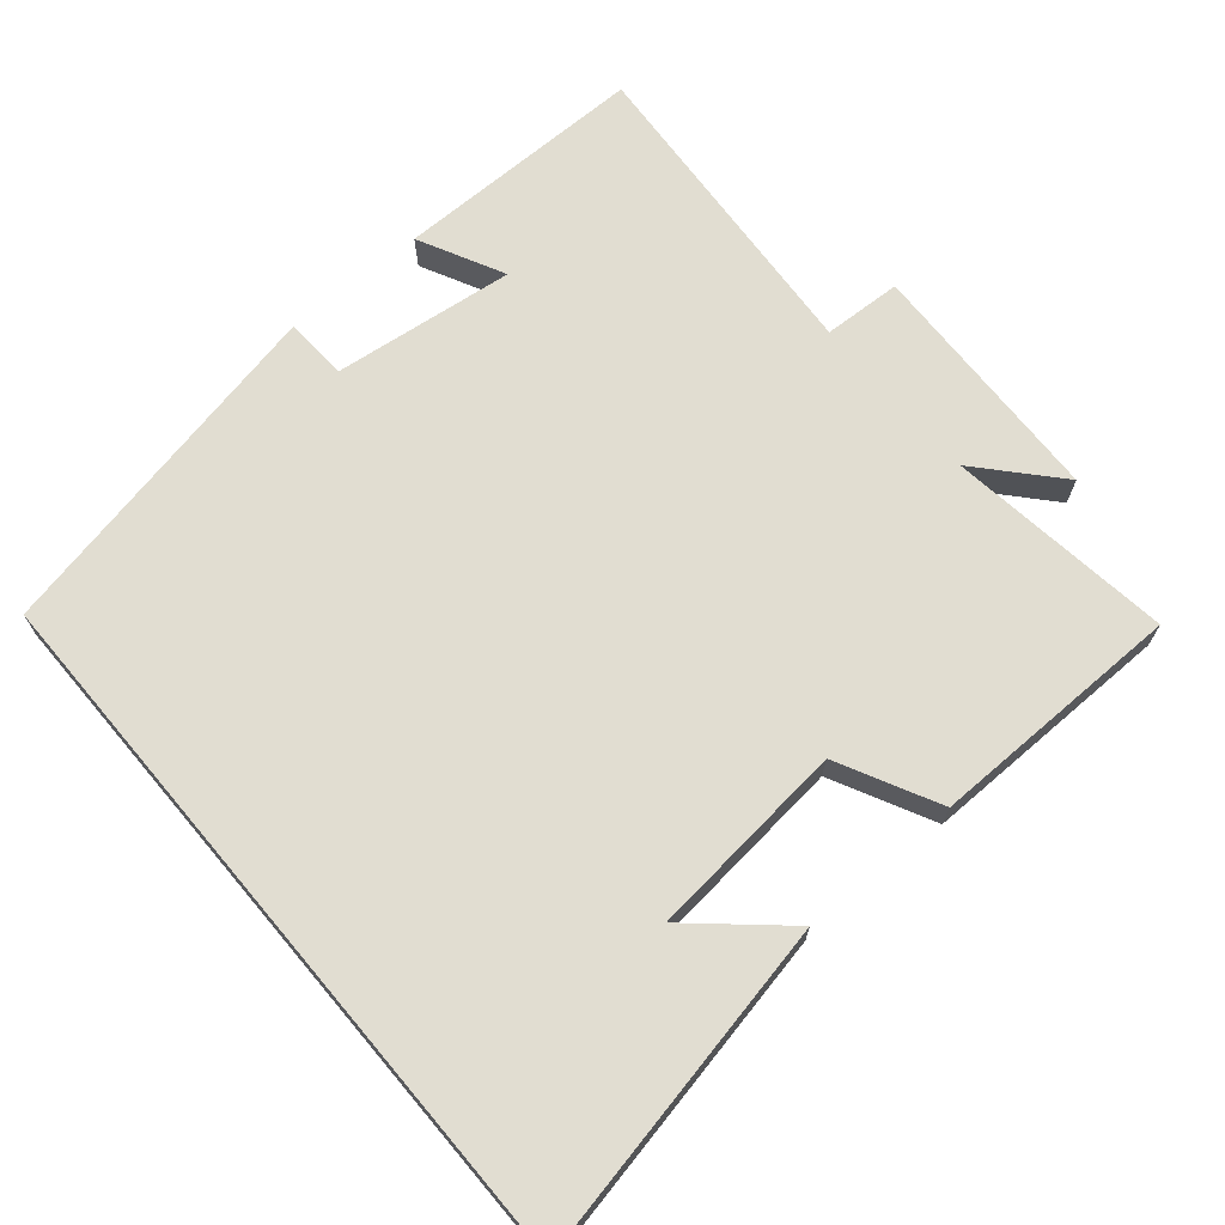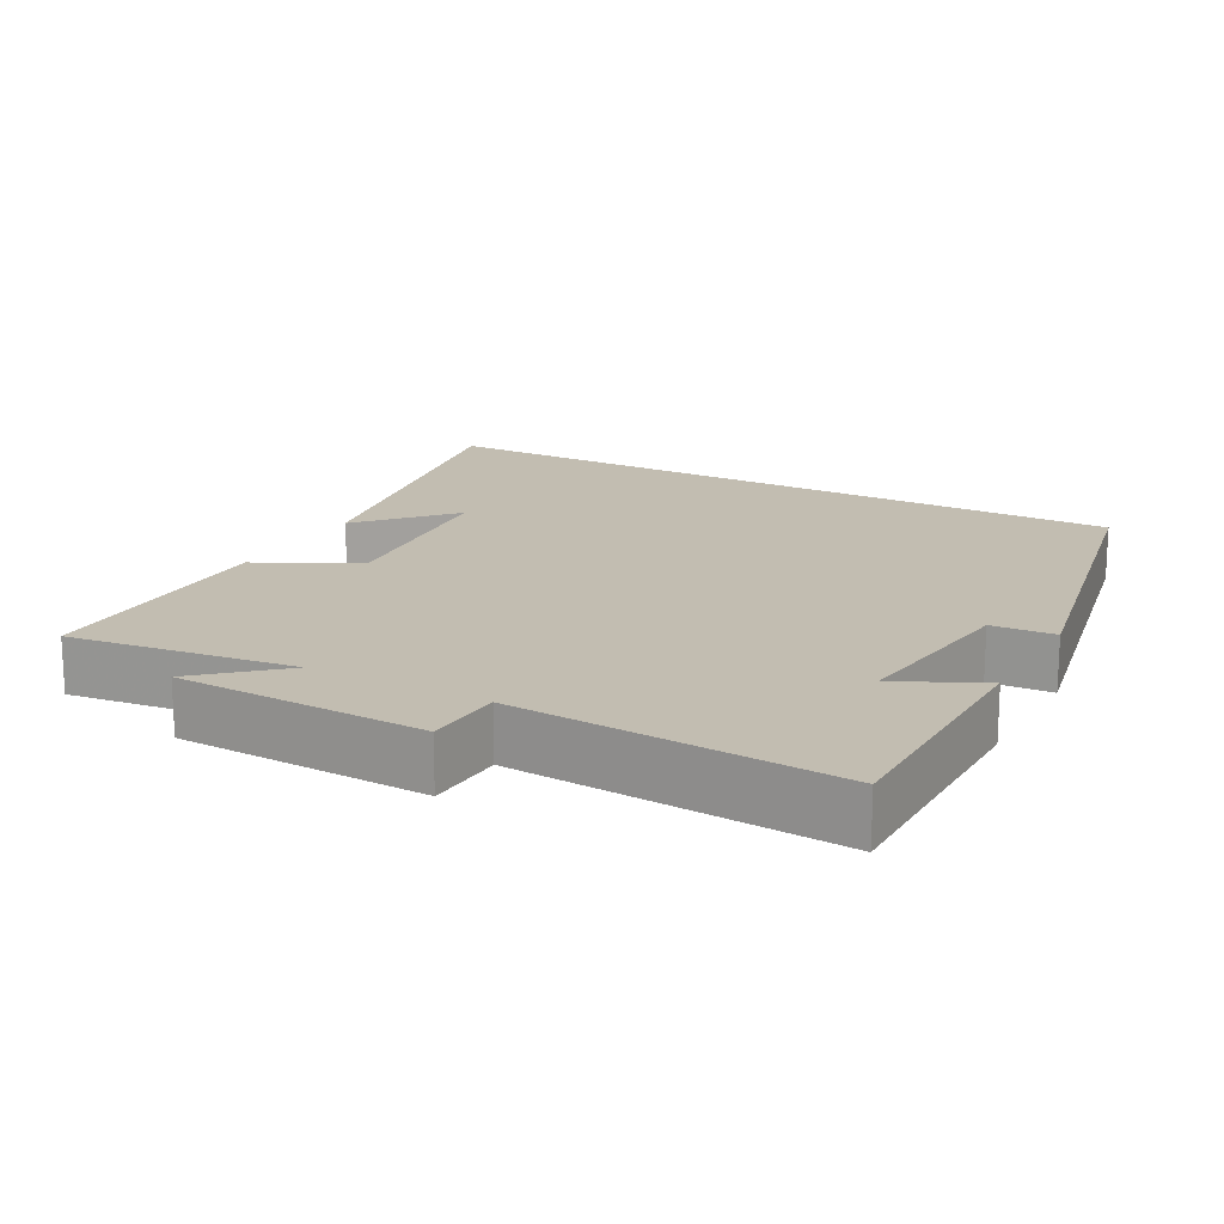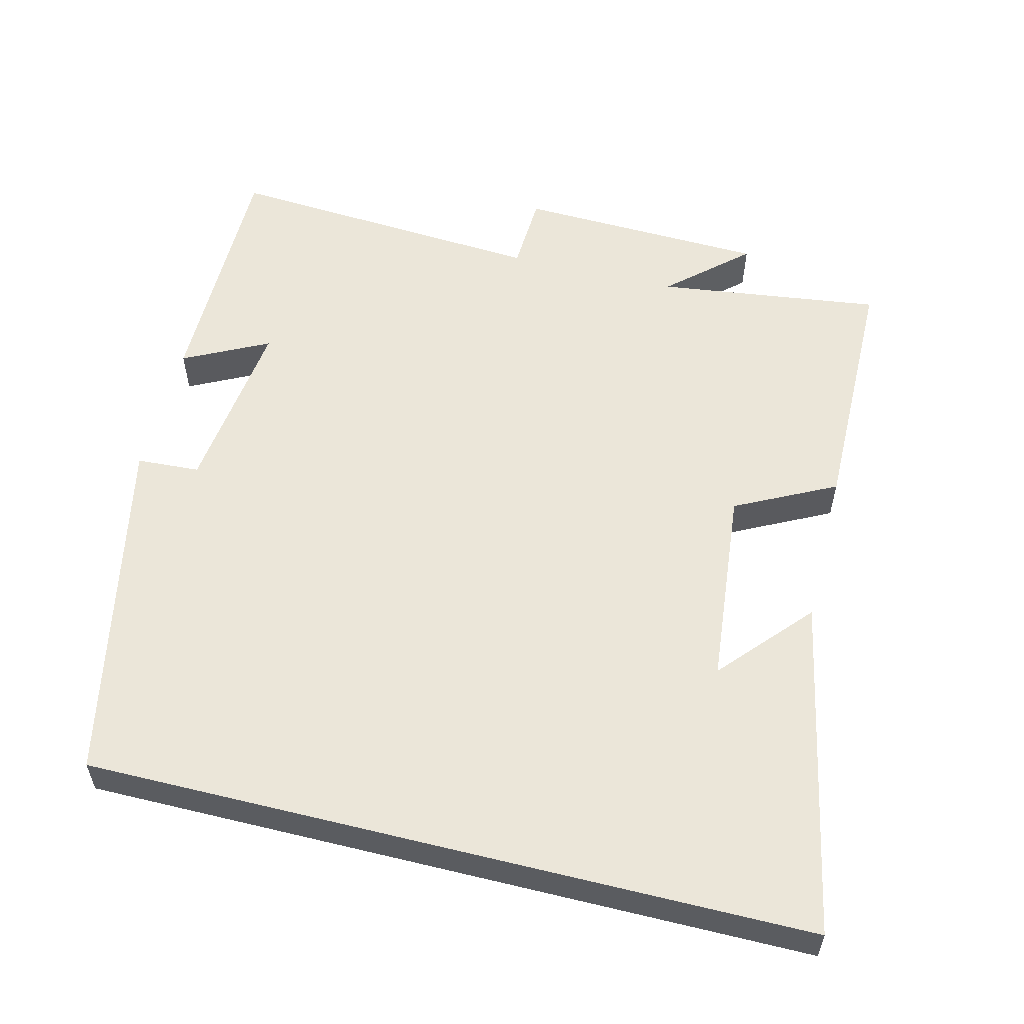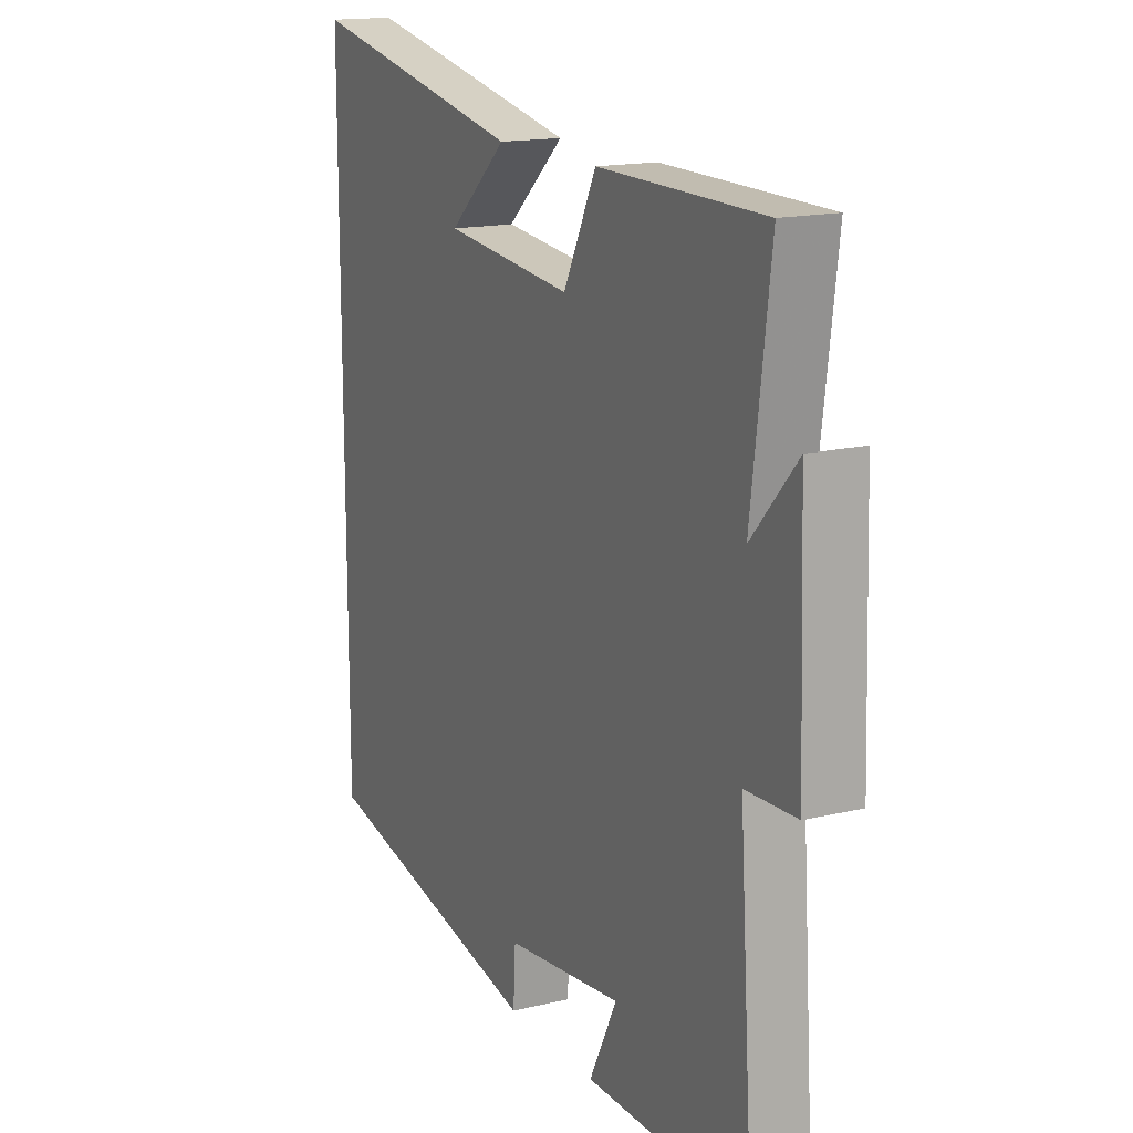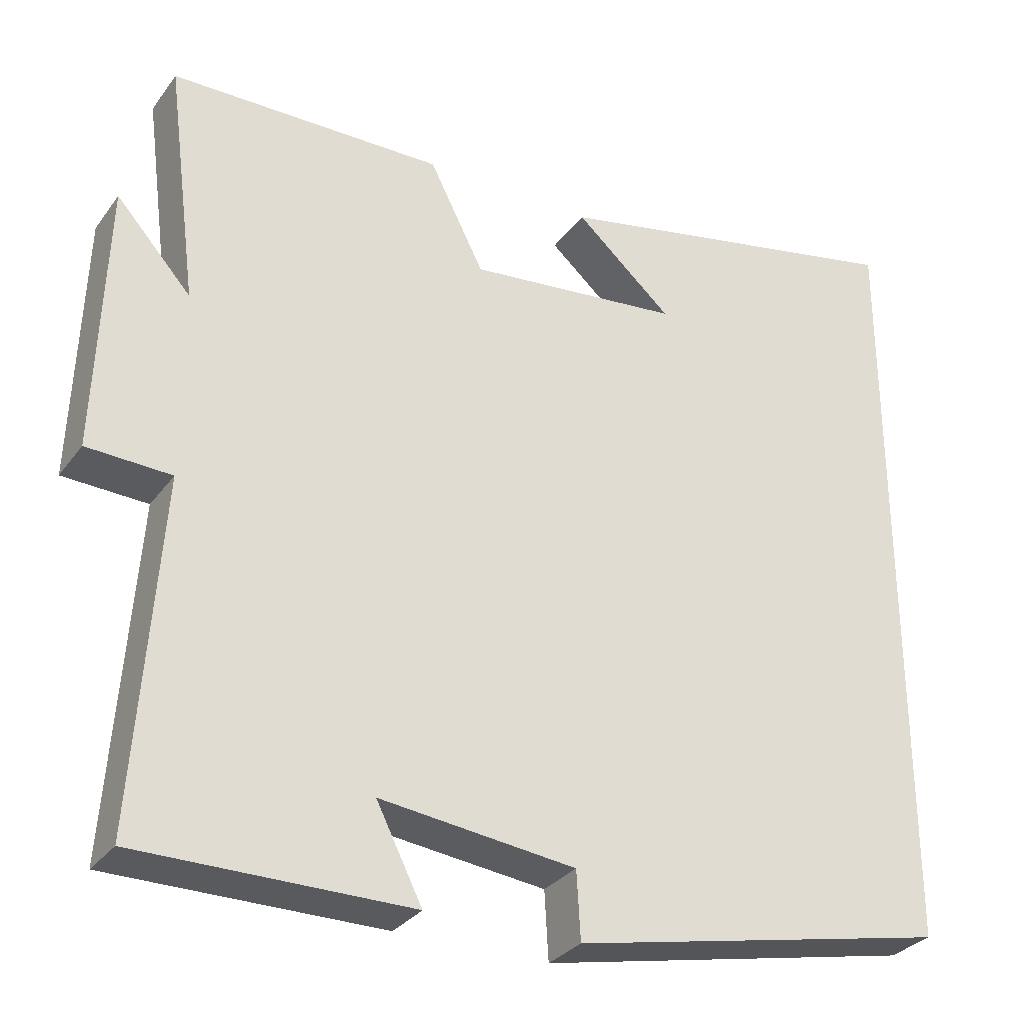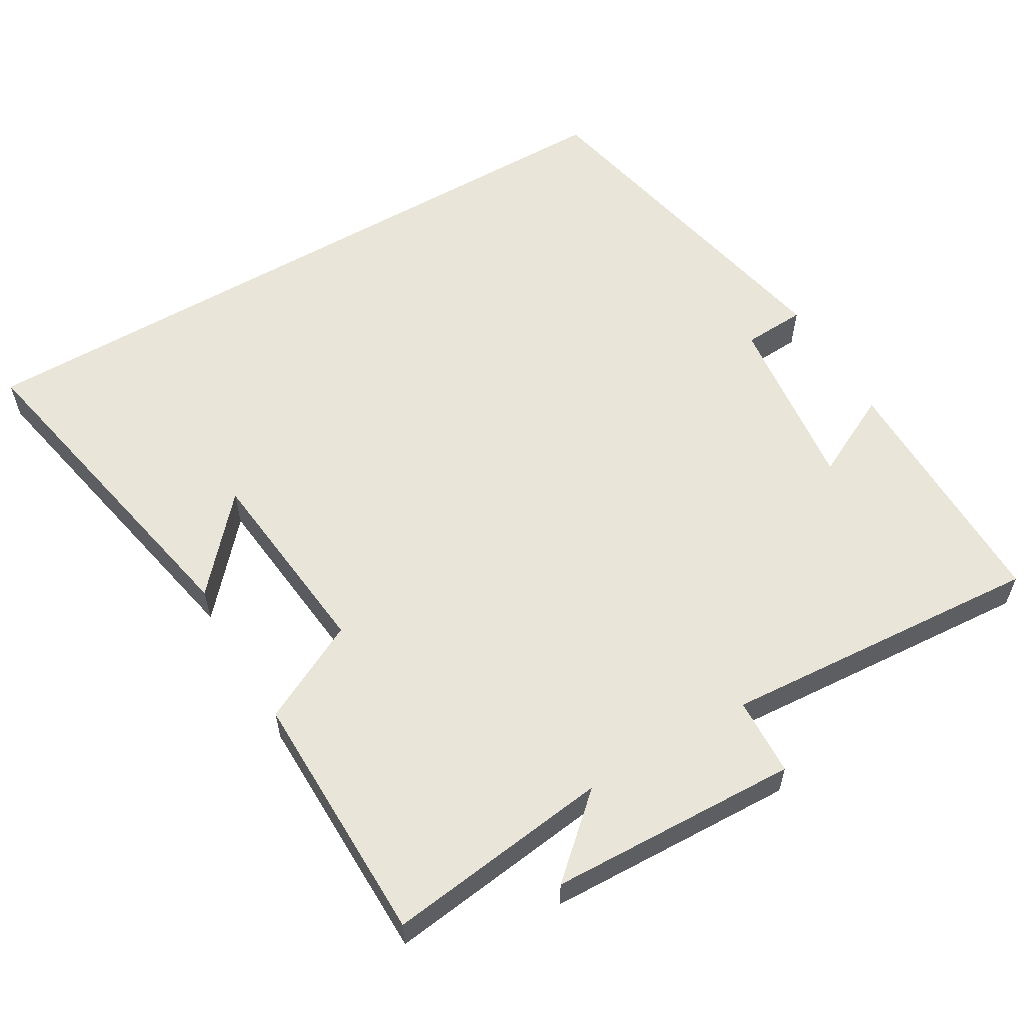
<metadata>
{"format":"obj","ext":"obj","renderer":"f3d","projection":"perspective","resolution":1024,"background":"white","views":[{"elev":68.8,"azim":-40.2,"up":"+Y"},{"elev":16.9,"azim":118.8,"up":"+Y"},{"elev":56.2,"azim":-76.0,"up":"+Y"},{"elev":15.8,"azim":63.5,"up":"+Z"},{"elev":-30.7,"azim":150.3,"up":"+Z"},{"elev":58.0,"azim":59.5,"up":"+Y"}]}
</metadata>
<code>
v 0.531 0.07 -0.5
v 0.183 0.07 -0.5
v 0.242 0.07 -0.383
v -0.008 0.07 -0.413
v -0.013 0.07 -0.5
v -0.5 0.07 -0.4
v -0.5 0.07 0.594
v -0.031 0.07 0.5
v -0.155 0.07 0.39
v 0.119 0.07 0.362
v 0.189 0.07 0.5
v 0.54 0.07 0.496
v 0.5 0.07 0.186
v 0.596 0.07 0.293
v 0.608 0.07 -0.051
v 0.5 0.07 -0.056
v 0.531 0 -0.5
v 0.183 0 -0.5
v 0.242 0 -0.383
v -0.008 0 -0.413
v -0.013 0 -0.5
v -0.5 0 -0.4
v -0.5 0 0.594
v -0.031 0 0.5
v -0.155 0 0.39
v 0.119 0 0.362
v 0.189 0 0.5
v 0.54 0 0.496
v 0.5 0 0.186
v 0.596 0 0.293
v 0.608 0 -0.051
v 0.5 0 -0.056
f 13 14 15 16
f 10 11 12 13
f 9 10 13 16
f 7 8 9
f 4 5 6 7
f 3 4 7 9
f 16 1 2 3
f 3 9 16
f 32 31 30 29
f 29 28 27 26
f 32 29 26 25
f 25 24 23
f 23 22 21 20
f 25 23 20 19
f 19 18 17 32
f 32 25 19
f 1 17 18 2
f 2 18 19 3
f 3 19 20 4
f 4 20 21 5
f 5 21 22 6
f 6 22 23 7
f 7 23 24 8
f 8 24 25 9
f 9 25 26 10
f 10 26 27 11
f 11 27 28 12
f 12 28 29 13
f 13 29 30 14
f 14 30 31 15
f 15 31 32 16
f 16 32 17 1

</code>
